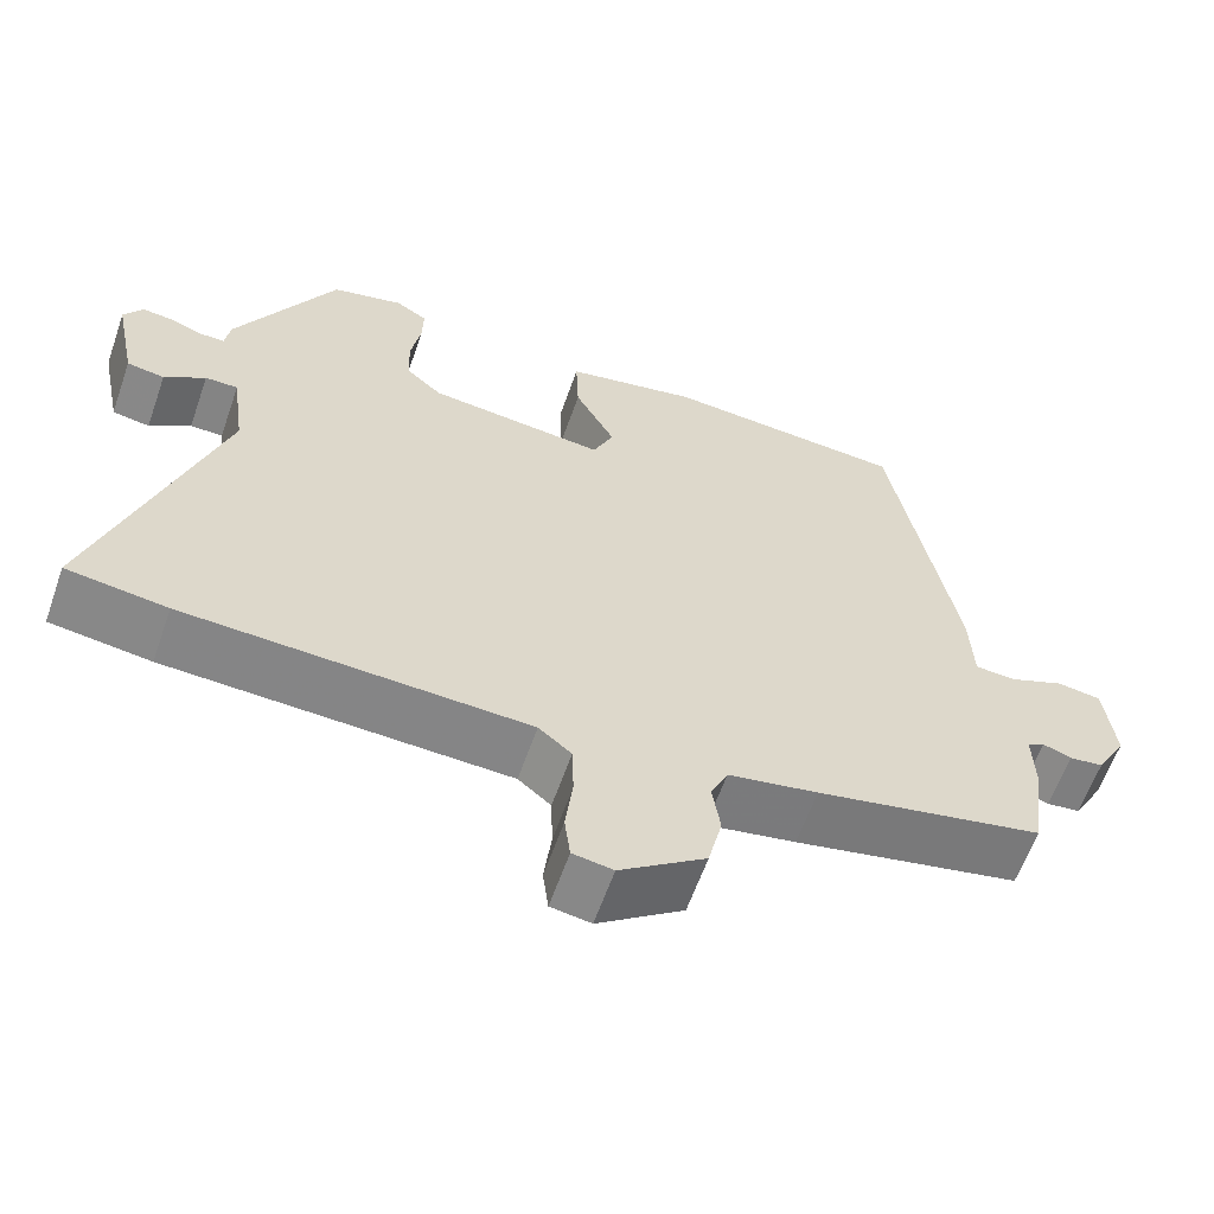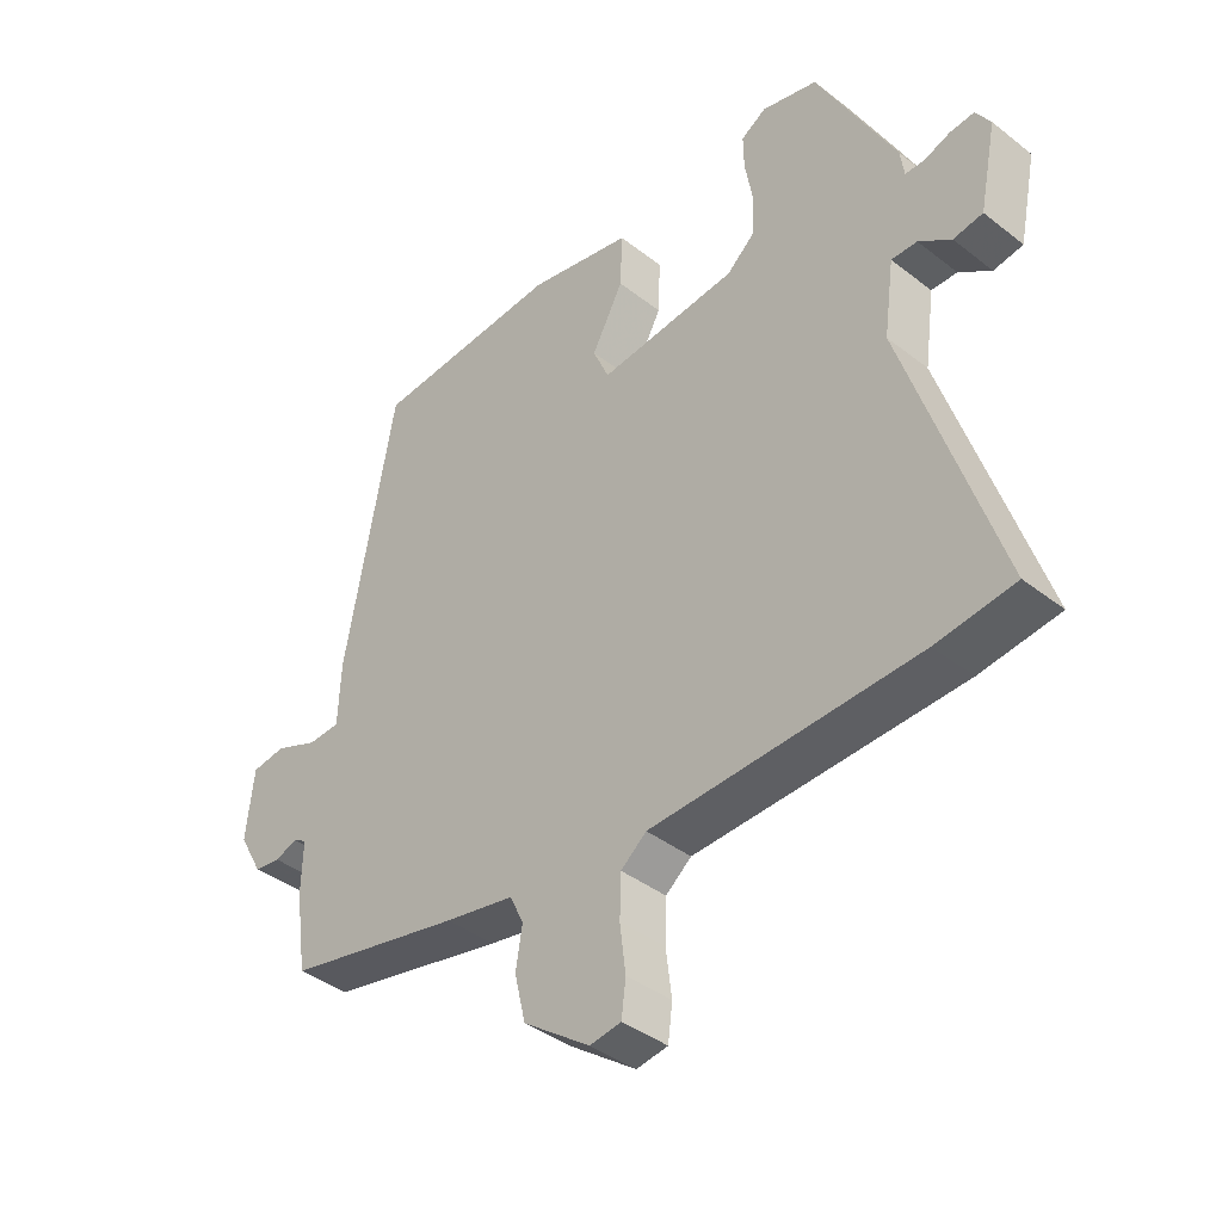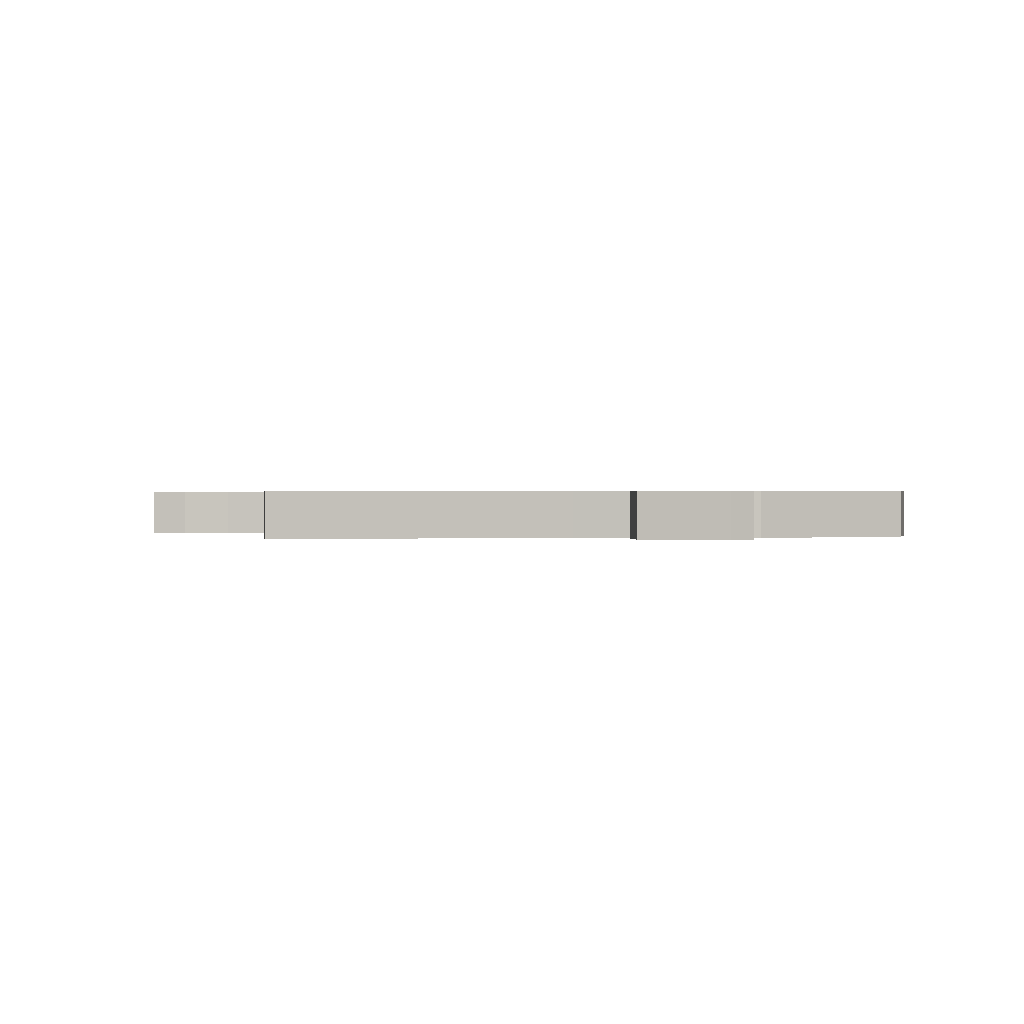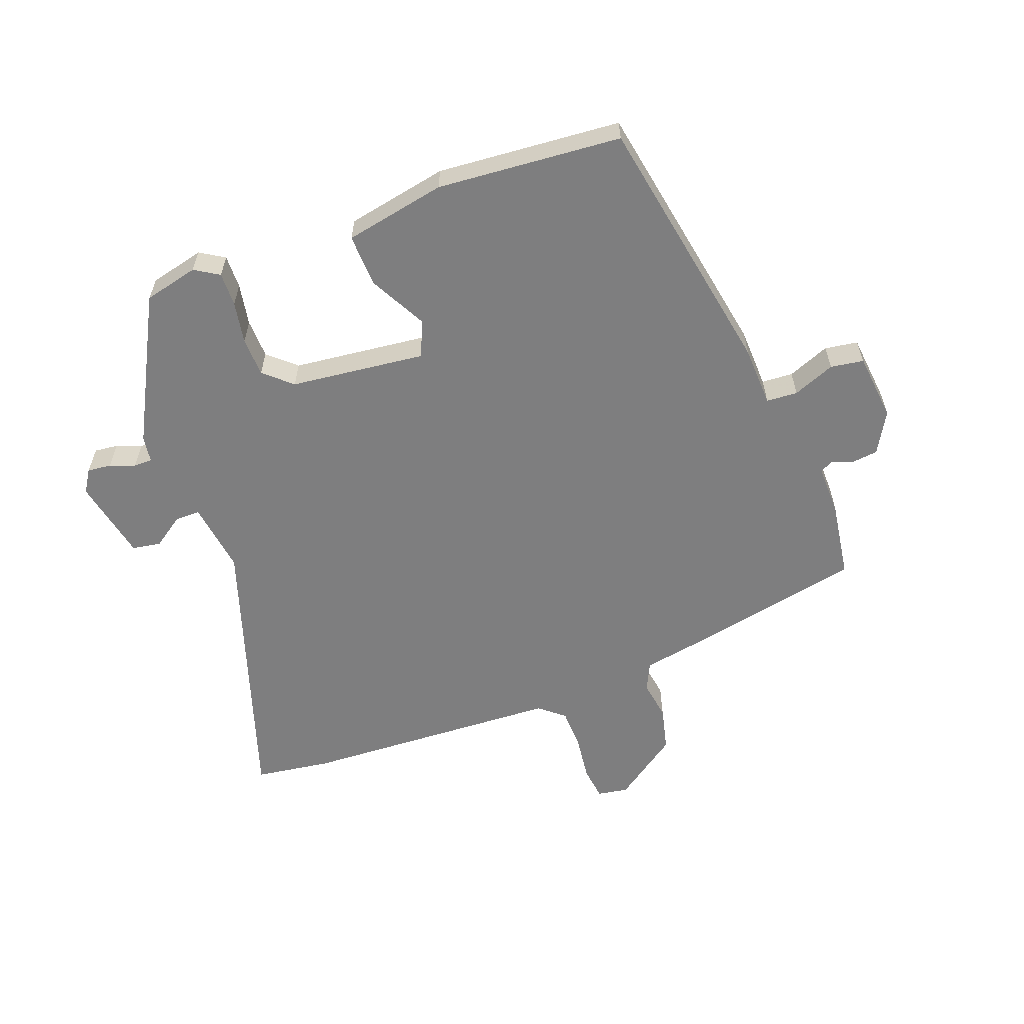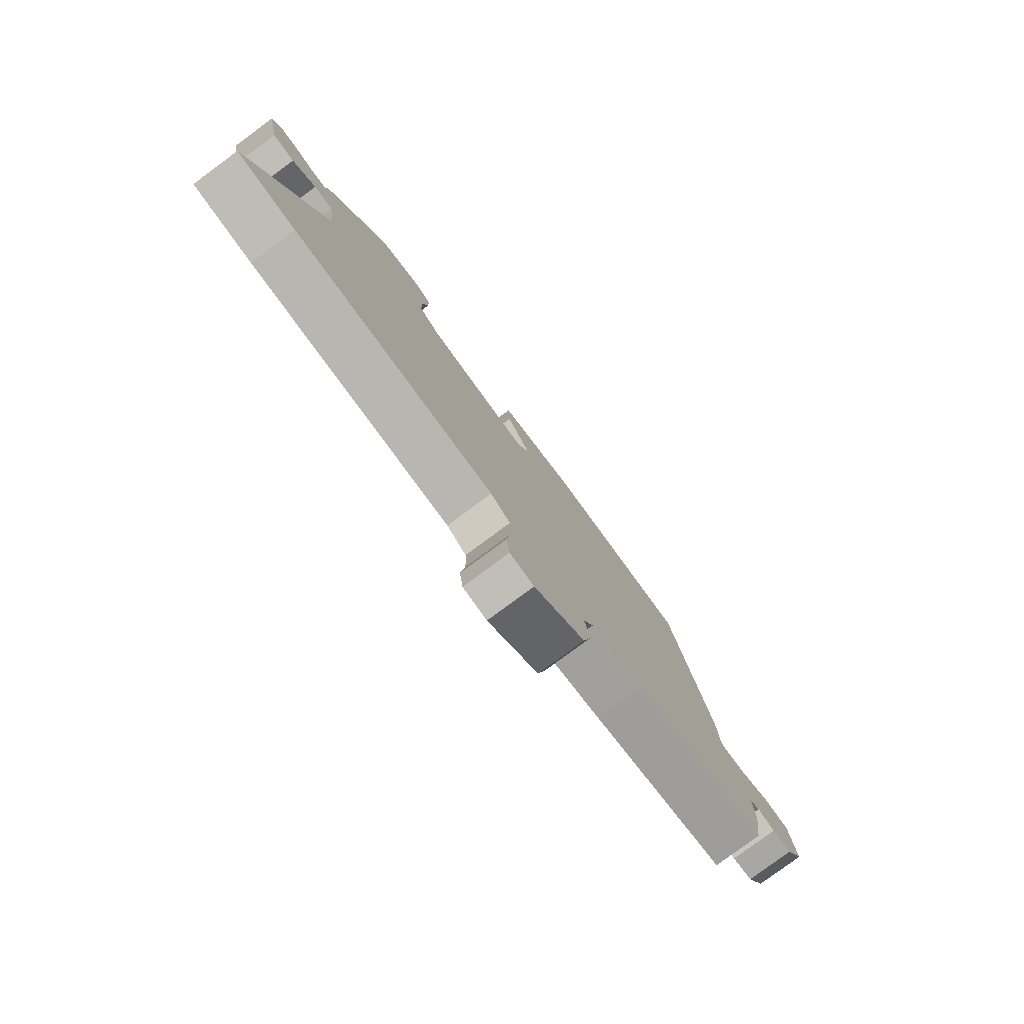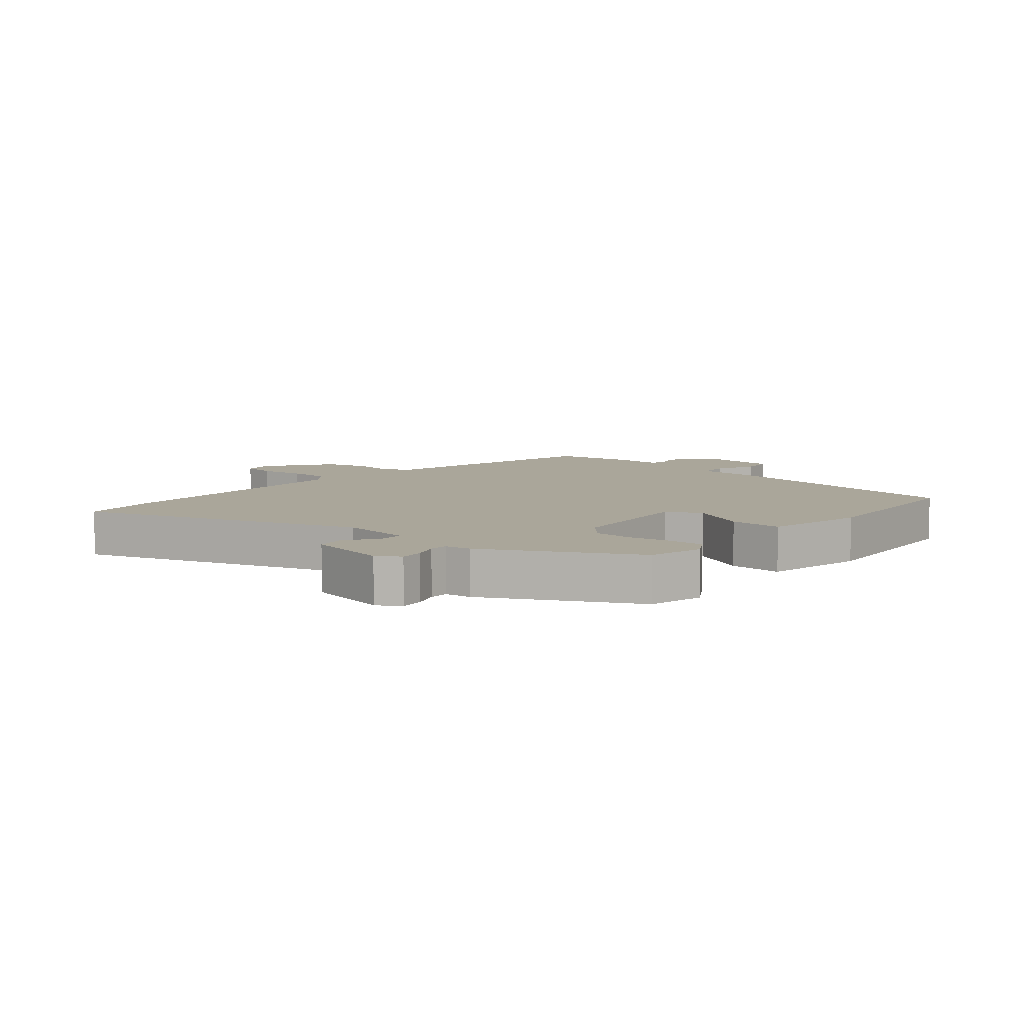
<metadata>
{"format":"obj","ext":"obj","renderer":"f3d","projection":"perspective","resolution":1024,"background":"white","views":[{"elev":-61.3,"azim":-19.3,"up":"+Z"},{"elev":-39.6,"azim":-134.0,"up":"+Z"},{"elev":0.4,"azim":-89.9,"up":"+Y"},{"elev":-59.4,"azim":20.3,"up":"+Y"},{"elev":-79.7,"azim":-53.5,"up":"+Z"},{"elev":7.8,"azim":-49.6,"up":"+Y"}]}
</metadata>
<code>
v -0.499 0.07 -0.5
v -0.621 0.07 -0.483
v -0.476 0.07 -0.038
v -0.492 0.07 0.077
v -0.532 0.07 0.077
v -0.582 0.07 0.042
v -0.628 0.07 0.05
v -0.655 0.07 0.181
v -0.632 0.07 0.217
v -0.594 0.07 0.213
v -0.554 0.07 0.198
v -0.524 0.07 0.198
v -0.518 0.07 0.24
v -0.396 0.07 0.472
v -0.309 0.07 0.493
v -0.27 0.07 0.469
v -0.271 0.07 0.415
v -0.283 0.07 0.348
v -0.281 0.07 0.285
v -0.237 0.07 0.246
v -0.021 0.07 0.222
v 0.004 0.07 0.279
v -0.045 0.07 0.371
v -0.048 0.07 0.455
v 0.114 0.07 0.487
v 0.409 0.07 0.464
v 0.487 0.07 0.041
v 0.491 0.07 -0.056
v 0.541 0.07 -0.059
v 0.608 0.07 -0.032
v 0.661 0.07 -0.04
v 0.673 0.07 -0.148
v 0.636 0.07 -0.214
v 0.595 0.07 -0.219
v 0.56 0.07 -0.206
v 0.539 0.07 -0.218
v 0.541 0.07 -0.298
v 0.523 0.07 -0.422
v 0.247 0.07 -0.479
v 0.138 0.07 -0.499
v 0.117 0.07 -0.544
v 0.127 0.07 -0.607
v 0.11 0.07 -0.679
v 0.006 0.07 -0.753
v -0.043 0.07 -0.745
v -0.05 0.07 -0.691
v -0.041 0.07 -0.618
v -0.043 0.07 -0.552
v -0.083 0.07 -0.519
v -0.499 0 -0.5
v -0.621 0 -0.483
v -0.476 0 -0.038
v -0.492 0 0.077
v -0.532 0 0.077
v -0.582 0 0.042
v -0.628 0 0.05
v -0.655 0 0.181
v -0.632 0 0.217
v -0.594 0 0.213
v -0.554 0 0.198
v -0.524 0 0.198
v -0.518 0 0.24
v -0.396 0 0.472
v -0.309 0 0.493
v -0.27 0 0.469
v -0.271 0 0.415
v -0.283 0 0.348
v -0.281 0 0.285
v -0.237 0 0.246
v -0.021 0 0.222
v 0.004 0 0.279
v -0.045 0 0.371
v -0.048 0 0.455
v 0.114 0 0.487
v 0.409 0 0.464
v 0.487 0 0.041
v 0.491 0 -0.056
v 0.541 0 -0.059
v 0.608 0 -0.032
v 0.661 0 -0.04
v 0.673 0 -0.148
v 0.636 0 -0.214
v 0.595 0 -0.219
v 0.56 0 -0.206
v 0.539 0 -0.218
v 0.541 0 -0.298
v 0.523 0 -0.422
v 0.247 0 -0.479
v 0.138 0 -0.499
v 0.117 0 -0.544
v 0.127 0 -0.607
v 0.11 0 -0.679
v 0.006 0 -0.753
v -0.043 0 -0.745
v -0.05 0 -0.691
v -0.041 0 -0.618
v -0.043 0 -0.552
v -0.083 0 -0.519
f 44 45 46 47
f 44 47 48
f 41 42 43 44
f 40 41 44 48
f 37 38 39 40
f 36 37 40 48
f 32 33 34 35
f 30 31 32 35
f 29 30 35 36
f 28 29 36 48
f 22 23 24 25
f 21 22 25 26
f 15 16 17 18
f 15 18 19
f 12 13 14 15
f 12 15 19
f 8 9 10 11
f 8 11 12
f 5 6 7 8
f 4 5 8 12
f 49 1 2 3
f 49 3 4
f 21 26 27 28
f 20 21 28 48
f 19 20 48 49
f 4 12 19 49
f 96 95 94 93
f 97 96 93
f 93 92 91 90
f 97 93 90 89
f 89 88 87 86
f 97 89 86 85
f 84 83 82 81
f 84 81 80 79
f 85 84 79 78
f 97 85 78 77
f 74 73 72 71
f 75 74 71 70
f 67 66 65 64
f 68 67 64
f 64 63 62 61
f 68 64 61
f 60 59 58 57
f 61 60 57
f 57 56 55 54
f 61 57 54 53
f 52 51 50 98
f 53 52 98
f 77 76 75 70
f 97 77 70 69
f 98 97 69 68
f 98 68 61 53
f 1 50 51 2
f 2 51 52 3
f 3 52 53 4
f 4 53 54 5
f 5 54 55 6
f 6 55 56 7
f 7 56 57 8
f 8 57 58 9
f 9 58 59 10
f 10 59 60 11
f 11 60 61 12
f 12 61 62 13
f 13 62 63 14
f 14 63 64 15
f 15 64 65 16
f 16 65 66 17
f 17 66 67 18
f 18 67 68 19
f 19 68 69 20
f 20 69 70 21
f 21 70 71 22
f 22 71 72 23
f 23 72 73 24
f 24 73 74 25
f 25 74 75 26
f 26 75 76 27
f 27 76 77 28
f 28 77 78 29
f 29 78 79 30
f 30 79 80 31
f 31 80 81 32
f 32 81 82 33
f 33 82 83 34
f 34 83 84 35
f 35 84 85 36
f 36 85 86 37
f 37 86 87 38
f 38 87 88 39
f 39 88 89 40
f 40 89 90 41
f 41 90 91 42
f 42 91 92 43
f 43 92 93 44
f 44 93 94 45
f 45 94 95 46
f 46 95 96 47
f 47 96 97 48
f 48 97 98 49
f 49 98 50 1

</code>
